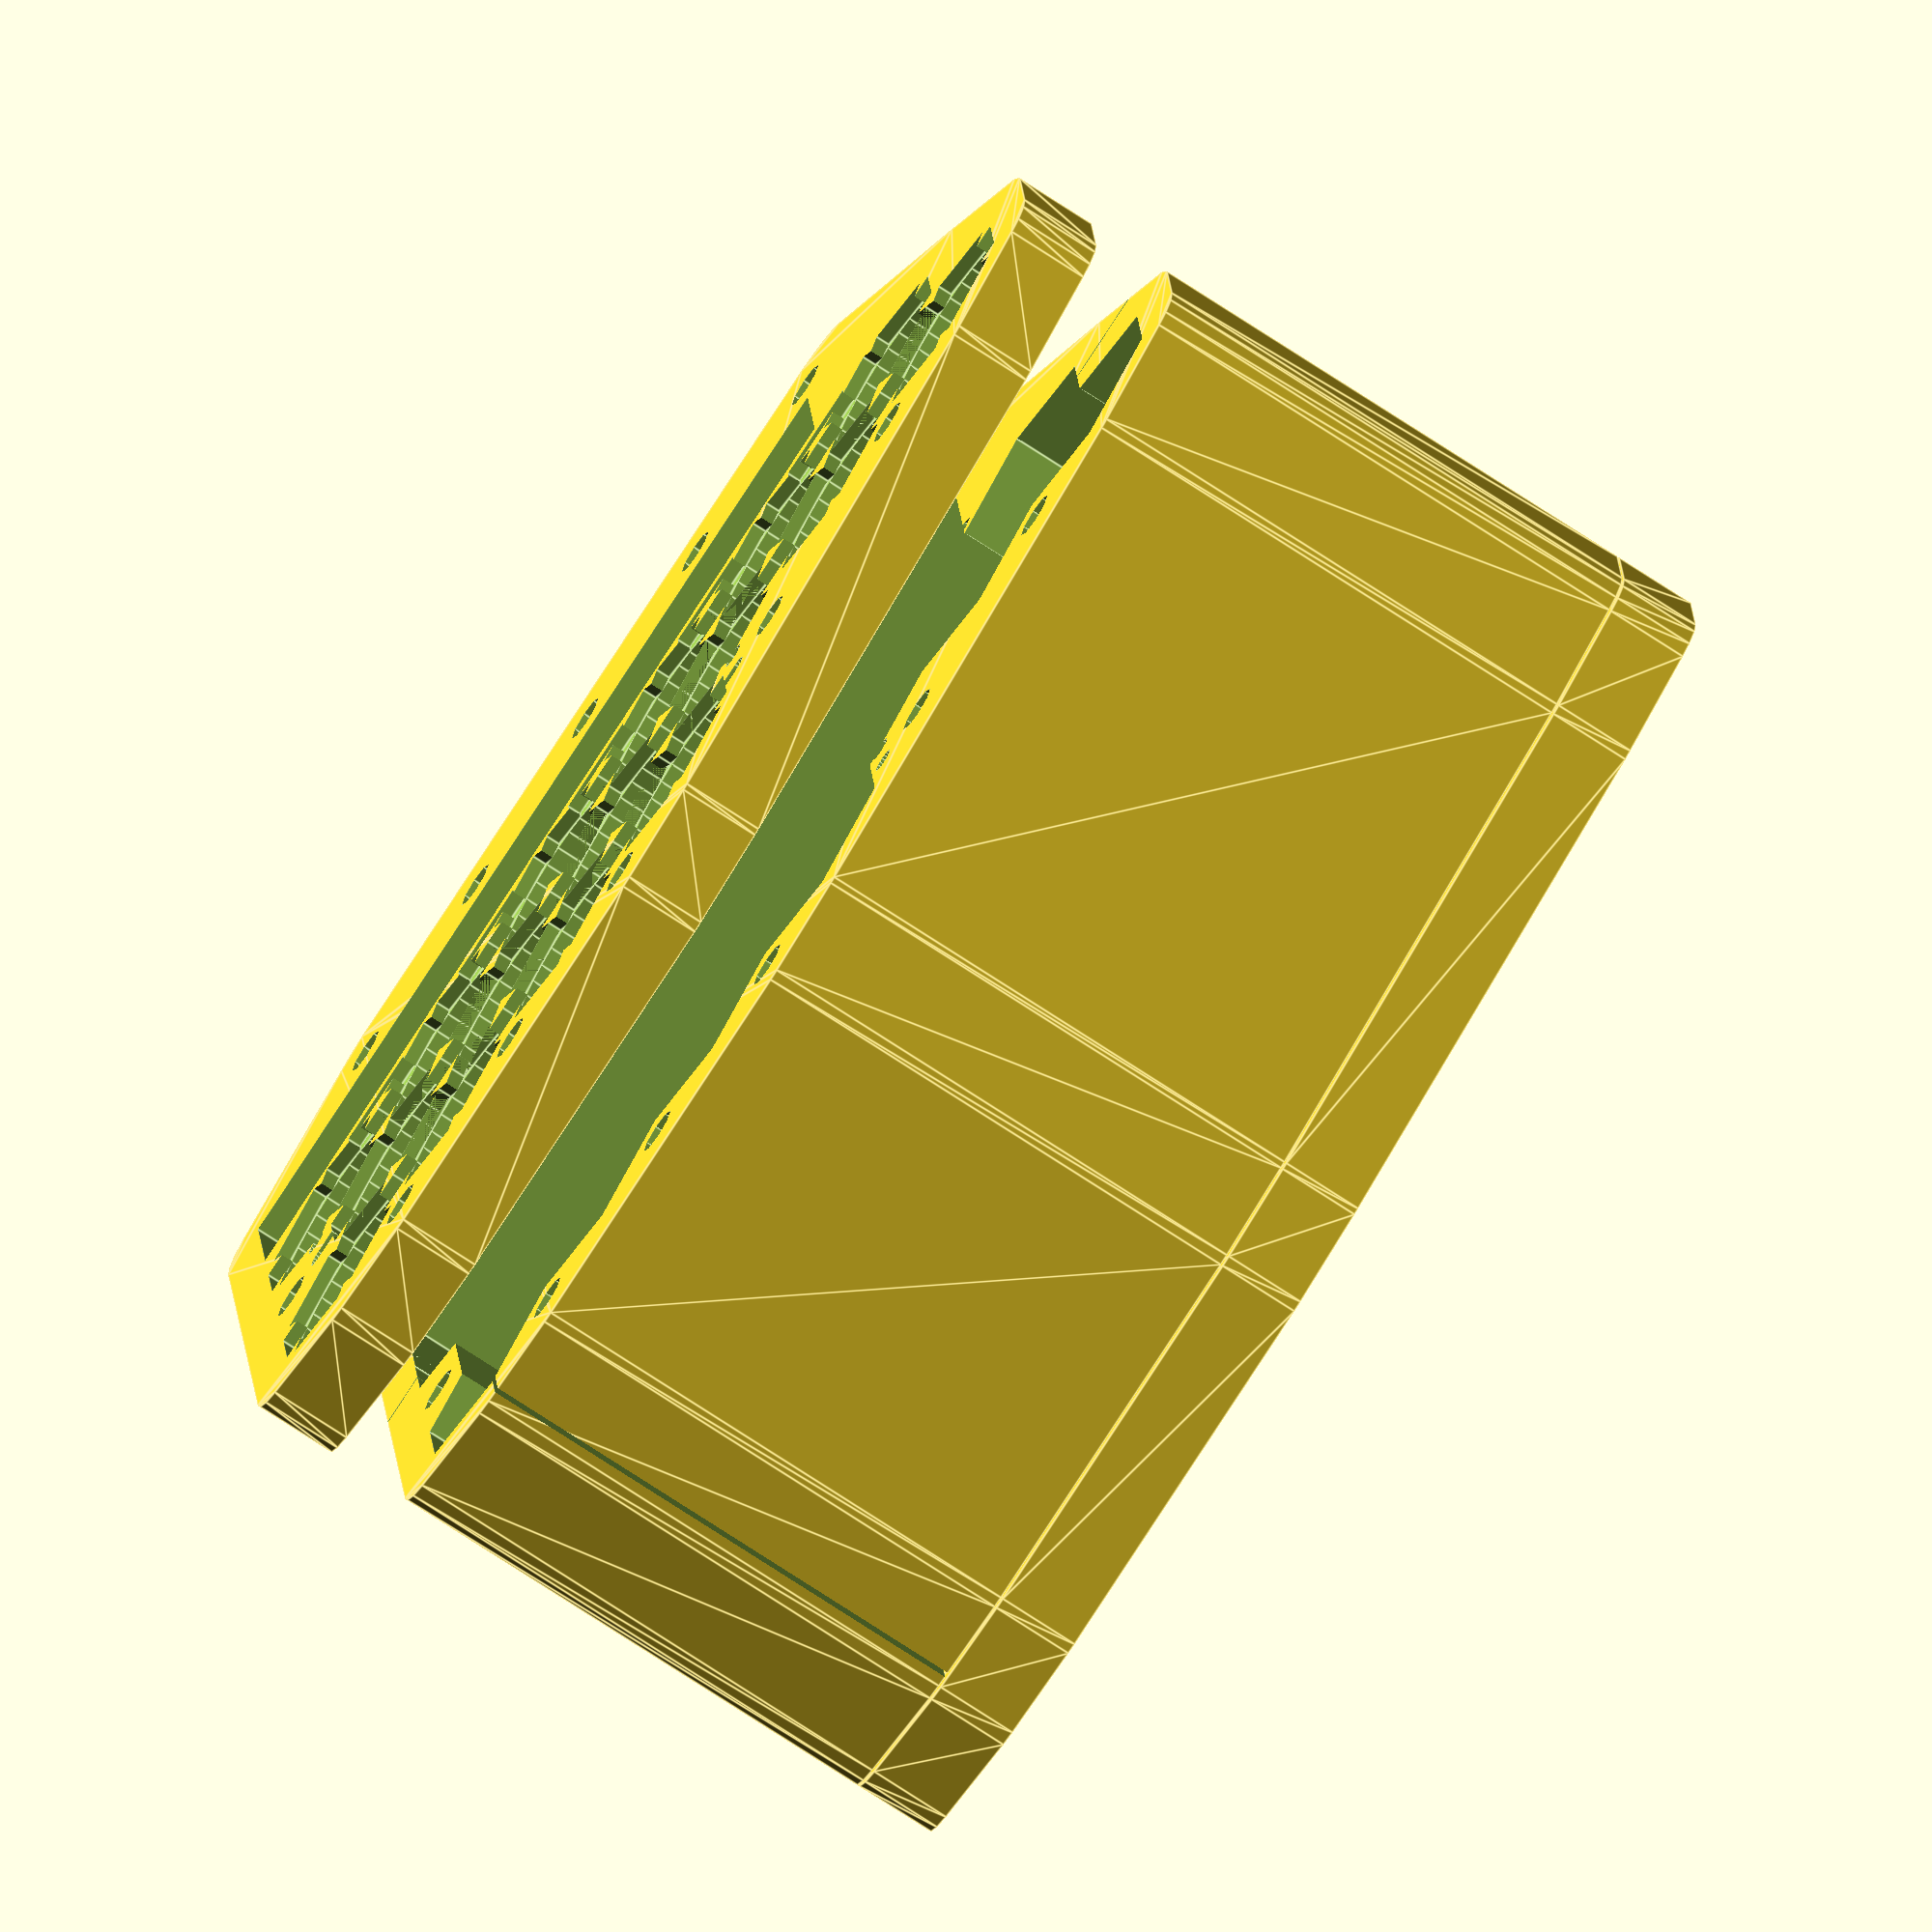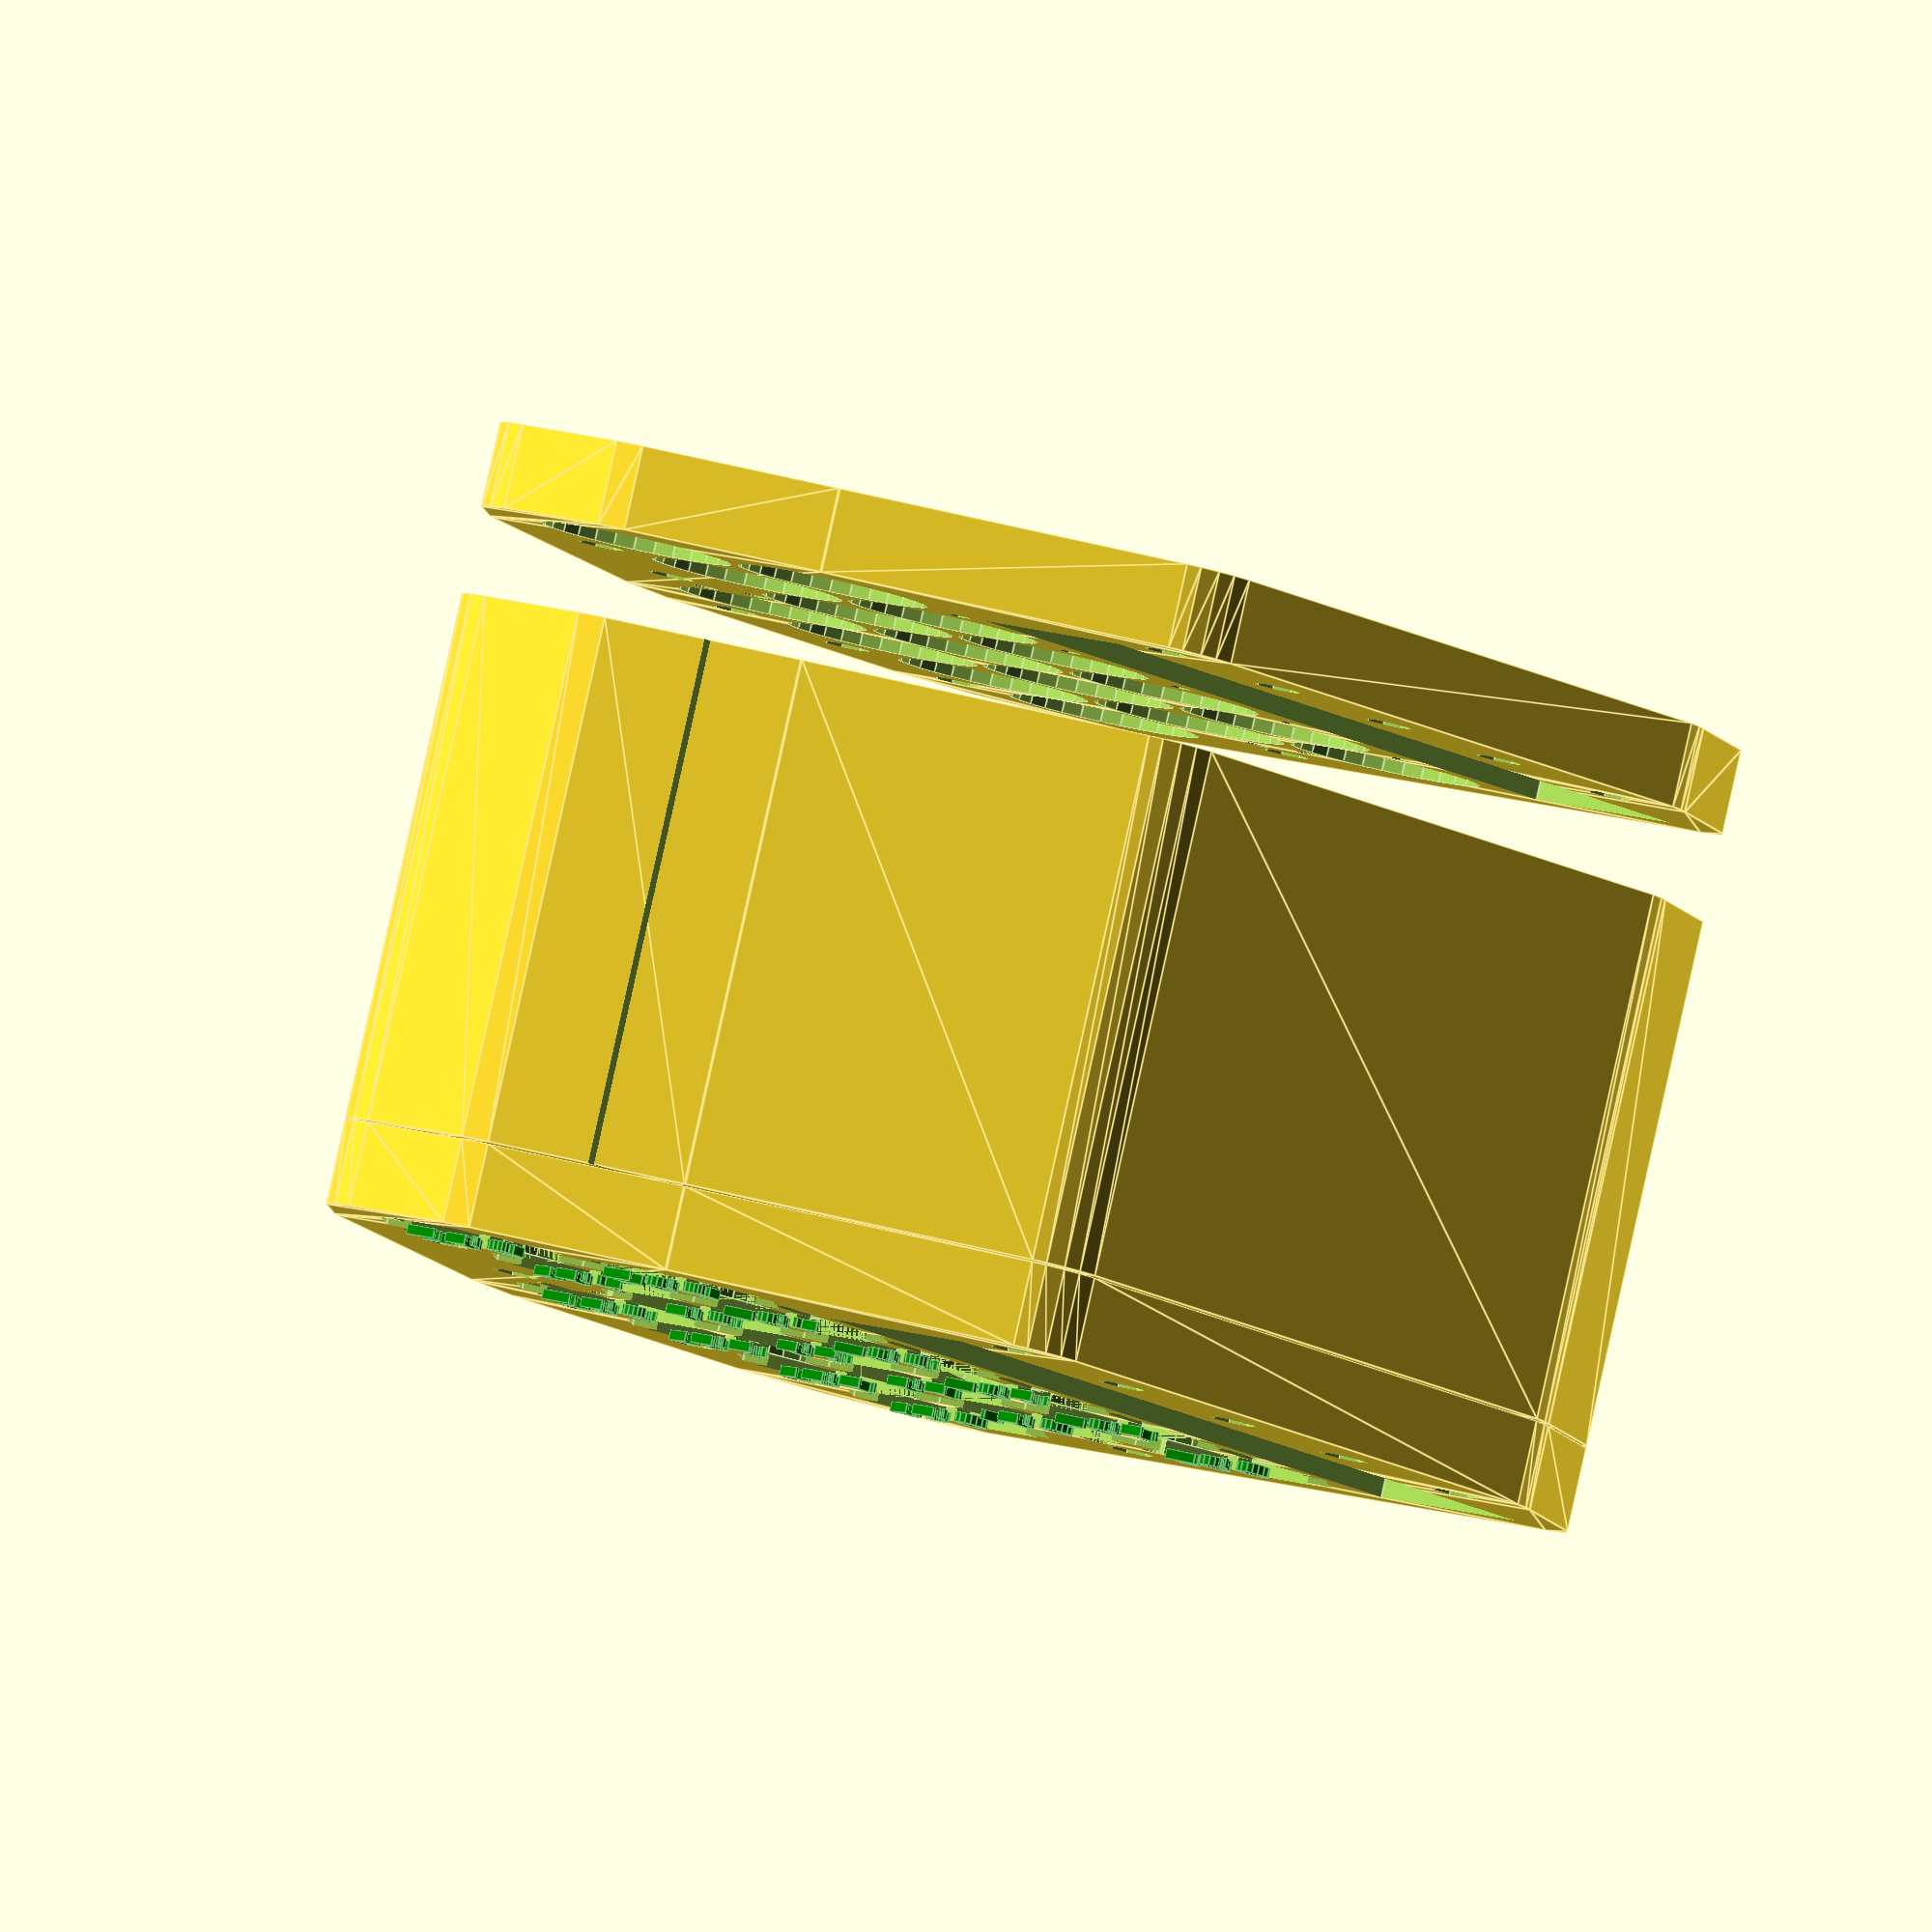
<openscad>

cellHeight=66;
cellDiameter=18.85;
holderHeight=7;
spacing=0.6;
stripTabHeight=1.5;
stripWidth=8.5;
bodyHeight=cellHeight-(holderHeight*2);

stripDiff=0.5;// how small make the strip in plus side
innerSpacing=0;
s=0;
n=-1;
p=1;

makeHolder=true;
//makeLeftHolder=makeHolder && true;
//makeRightHolder=makeHolder && true;
makeBMS=true;
boltDiameter=4.7;
boltRadius=boltDiameter/2;  


bmsSpacingFromCells=spacing+boltRadius/2;




trangle14s8p
    =[ 
     [p,p,p,p,p,p,p,p,p,p,p,n,n,n,n,n,n,n]
    ,[p,p,p,p,p,p,p,p,p,p,p,n,n,n,n,n,n]
    ,[p,n,p,p,n,p,p,n,p,n,p,n,n,n,n,n,n]
    ,[p,n,p,p,n,p,p,n,p,n,p,n,n,n,n]
    ,[p,n,n,n,n,p,p,n,n,n,n,n,n]
    ,[p,n,n,n,n,p,p,n,n,n,n]
    ,[n,n,n,n,n,n,n,n,n]    
    ,[n,n,n,n,n,n,n]    
    ,[n,n,n,n,n]    
    
    ];

mine14s6p=[
         [n,p,n,p,n,p,n,p,n,p,n,p,n,p]
        ,[n,p,n,p,n,p,n,p,n,p,n,p,n,p]
        ,[n,p,n,p,n,p,n,p,n,p,n,p,n,p]
        ,[n,p,n,p,n,p,n,p,n,p,n,p,n,p]
        ,[n,p,n,p,n,p,n,p,n,p,n,p,n,p]
        ,[n,p,n,p,n,p,n,p,n,p,n,p,n,p]       
];

custom20s10p
=[ 
     [p,n,p,p,p,n,p,p]
    ,[p,n,p,p,p,n,p,p,n]
    ,[p,n,p,n,p,n,p,p,n]
    ,[p,n,p,n,p,n,p,p,n,n]
    ,[p,n,p,n,p,n,p,p,p,p,n,n]
    ,[p,n,p,n,p,n,p,p,p,p,n,n]
    ,[p,n,p,n,p,n,p,p,p,p,n,n]
    ,[p,n,p,n,p,n,p,p,p,p,n,n]
    ,[p,n,p,n,n,n,p,p,p,p,n,n]
    ,[p,n,p,n,n,n,p,p,p,p,n,n]
    ,[n,p,n,n,n,p,n,p,n,p,n]
    ,[n,p,n,n,n,p,n,p,n,p,n]
    ,[n,p,n,p,n,p,n,p,n,p,n]
    ,[n,p,n,p,n,p,n,p,n,n]
    ,[n,p,n,p,n,p,n,n,n,n]
    ,[n,p,n,p,n,p,n,n,n,n]    
    ,[n,p,n,p,n,p,n,n]
    ,[n,p,n,p,n,p,n]
    ,[n,p,n,p,p,p]
    ,[n,p,n,p]
    ,[n,p,p,p]
    ];
    
std10s3p=[
    [n,n,n,n,n,n,n,n,n,n]
    ,[n,n,n,n,n,n,n,n,n,n]
    ,[n,n,n,n,n,n,n,n,n,n]
    ];
    
simpleOne=[                  
         [n,n,n]
        ,[n,n,n]
        ,[n,n,n]
        ,[n,n,n]
        ,[n,n]
        ,[n,n]      
        
        ];
 


 

holderDiameter=cellDiameter+spacing;
holderRadius=holderDiameter/2;
stripLength=holderDiameter; 
angle=60;    

rimOffset=boltDiameter+spacing;
holderActuallHeight=holderHeight;


//translate([-250,0,0])   main(trangle14s8p ,[0,0],[5,0],16,true,true);    
translate([0,0,0])      main(simpleOne    ,[0,0],[4,0],16,true,true); 
//translate([0,150,0])    main(mine14s6p    ,[0,0],[5,0],16,true,true); 
//translate([200,200,0])  main(custom20s10p ,[0,0],[0,4],16,true,true); 
//translate([200,0,0])    main(std10s3p     ,[0,0],[0,6],16,true,true); 
//translate([300,0,0])    main(std10s3p     ,[2,0],[2,6.1],10,true,true);





module main(arr,bmsFrom,bmsTo,bmsThickness,makeLeftHolder,makeRightHolder){ 
   
     translate([0,0,actuallHeight]){
         drawHoles(arr){
             debugText();
         }
     }
     
     if (makeLeftHolder){
        CellHolder(arr,bmsFrom,bmsTo,bmsThickness);
     }
     
     translate([0,0,-bodyHeight-0.1]){      
          if (makeRightHolder){
              translate([0,0,-actuallHeight-0.1]){      
                mirror([0,0,90]){
                    CellHolder(arr,bmsFrom,bmsTo,bmsThickness);          
                }
              }
          }
      
           difference(){
                 OuterRim(arr,bmsFrom,bmsTo,bmsThickness,bodyHeight);
                 translate([0,0,-0.1]){ 
                     drawHoles(arr){
                            rotate(30){
                                cylinder(d=(holderDiameter/sin(60))+0.1,h=bodyHeight+01,$fn=6);                                    
                            }
                     }
                     Bms(bmsFrom,bmsTo,bmsThickness){         
                            
                            if($bmsH &&  $isBmsInStart){
                                cube([$bmsXSize+holderRadius,$bmsYSize,bodyHeight+0.2]);     
                            }
                            if($bmsV && $isBmsInLeft){
                                cube([$bmsXSize,$bmsYSize+holderRadius,bodyHeight+0.2]);     
                            }
                            if($bmsH &&  $isBmsInEnd){
                                translate([-holderDiameter,0,0]){
                                    cube([$bmsXSize+holderDiameter,$bmsYSize,bodyHeight+0.2]);     
                                }
                            }else{
                                cube([$bmsXSize,$bmsYSize,bodyHeight+0.2]); 
                            }
                            
                         
                            
                     }
                     makeBolts(arr,bmsFrom,bmsTo,bmsThickness,bodyHeight+0.2){
                         cube([bmsWireHole*2,(holderDiameter/sin(60)),bodyHeight+0.3],center=true);
                     }
                 }                                 
                 slice(arr,bmsThickness);
                                                          
            translate([0,0,-0.1]){   
                makeBolts(arr,bmsFrom,bmsTo,bmsThickness,bodyHeight+1);                
            }
          }      
     }        
}

$bmsLength=undef;
$bmsWidth=undef;
$bmsHeight=undef;
$bmsX=undef;
$bmsY=undef;  
$bmsXSize=undef;
$bmsYSize=undef;
$isBmsInStart=undef;
$isBmsInEnd=undef;
$isBmsInLeft=undef;
$bmsH=undef;
$bmsV=undef;

module Bms(fromPoint,toPoint,bmsThickness){   
    if (makeBMS){
        echo("Making BMS ",bmsThickness);
        senseWires=1;                       
        $bmsHeight=holderActuallHeight+stripTabHeight;//+0.002;
        
        
        $bmsH=fromPoint[0]==toPoint[0];
        $bmsV=fromPoint[1]==toPoint[1];        
        
        $isBmsInStart=$bmsH && toPoint[0]==0;
        $isBmsInEnd=$bmsH && !$isBmsInStart;
        $isBmsInLeft=$bmsV && toPoint[1]==0;        
        isRight=$bmsV && !$isBmsInLeft;
        
            bmsActuallThickness=bmsThickness;
            pointDiff= toPoint[1]-fromPoint[1];
            if ($isBmsInStart){
            //    echo(fromPoint,toPoint,"Start");
                actuallFromPoint=[fromPoint[0]- (1  +(fromPoint[1] %2 ==0 ? 0: 0.5)),fromPoint[1]];                
                actuallToPoint=  [toPoint[0]-1,toPoint[1]];      
                
                fromCoord=calc2D(actuallFromPoint);
                
                toCoord=calc2D(actuallToPoint);
                echo(fromCoord[0],actuallFromPoint,fromCoord);
                $bmsX=fromCoord[0]+holderRadius-(bmsThickness+bmsSpacingFromCells);
                $bmsY=fromCoord[1]-holderRadius;
                $bmsZ=-0.001;
                
                $bmsYSize=toCoord[1]-fromCoord[1]+holderDiameter;
                $bmsXSize=bmsActuallThickness;
                translate([$bmsX,$bmsY,0]){                       
                   children();
                }
           
            } 
            if ($isBmsInEnd){ 
            //    echo(fromPoint,toPoint,"ENd");                
                actuallFromPoint=[fromPoint[0]+ (1  -(fromPoint[1] %2 ==0 ? 0: 0.5)),fromPoint[1]];                
                actuallToPoint=  [toPoint[0]+    1,                                  toPoint[1]];      
                
                fromCoord=calc2D(actuallFromPoint);
                toCoord=calc2D(actuallToPoint);
                
                $bmsX=fromCoord[0]+bmsSpacingFromCells;
                $bmsY=fromCoord[1]-holderRadius;
                $bmsZ=-0.001;
                
                $bmsYSize=toCoord[1]-fromCoord[1]+holderDiameter;
                $bmsXSize=bmsActuallThickness;
                translate([$bmsX,$bmsY,0]){                       
                   children();
                }
           
            }
            if ($isBmsInLeft){                               
              //  echo(fromPoint,toPoint,"left");
                actuallFromPoint=[fromPoint[0],fromPoint[1]];
                actuallToPoint= [toPoint[0],toPoint[1]];
          
                fromCoord=calc2D(actuallFromPoint);
                toCoord=calc2D(actuallToPoint);
                
                $bmsX=fromCoord[0]-holderRadius;
                $bmsY=fromCoord[1]-holderRadius-bmsSpacingFromCells-bmsThickness;
                $bmsZ=-0.001;
                               
                $bmsXSize=toCoord[0]-fromCoord[0]+holderDiameter;
                $bmsYSize=bmsActuallThickness;
                
                translate([$bmsX,$bmsY,0]){                                           
                   children();                                      
                }
            }
                        
    }
}          
module ccube(dimentions){

    height=dimentions[2];
    translate([0,0,height/2]){
        cube(dimentions,center=true);
    }
}

module CellHolder(arr,bmsFrom,bmsTo,bmsThickness){
    echo("Cell Holder");
    difference(){
         
            translate([0,0,0.1]){                     
                 OuterRim(arr,bmsFrom,bmsTo,bmsThickness,actuallHeight-0.2);                   
            }
            
           
            translate([0,0,-0.001]){               
                Holder(arr,bmsFrom,bmsTo,bmsThickness,actuallHeight); 
           }                              
     } 
}
actuallHeight=holderHeight+stripTabHeight; 
module slice(arr,bmsThickness){
    echo("Slice");
    sliceThickness=0.5;
    drawHoles(arr){                       
                if($drawHoles_isStart && $drawHoles_isLeft ){
                   translate([0,0,-0.1]){
                       rotate([0,0,90]){
                        cube ([sliceThickness,holderDiameter+bmsThickness+rimOffset,bodyHeight+0.2]); 
                       }
                   }
                }
                 if($drawHoles_isStart && $drawHoles_isRight ){
                   translate([0,holderRadius,-0.1]){
                       cube ([sliceThickness,holderDiameter,bodyHeight+0.2]); 
                   }
                }
                if($drawHoles_isEnd && $drawHoles_isLeft && !$drawHoles_isRight ){
                   translate([holderRadius,0,-0.1]){
                       rotate([0,0,270]){
                            cube ([sliceThickness,holderDiameter+bmsThickness+rimOffset,bodyHeight+0.2]); 
                       }
                   }
                }
                if($drawHoles_isEnd && $drawHoles_isRight && !$drawHoles_isLeft  ){
                   translate([0,holderRadius,-0.1]){
                 //       cube ([sliceThickness,holderRadius,bodyHeight+0.2]); 
                   }
                }
            }
}                    
module OuterRim(arr,bmsFrom,bmsTo,bmsThickness,h){
    echo ("Outer Rim");
    linear_extrude(h){
                   offset(r=rimOffset){
                        hull(){
                          projection(){
                              drawHoles(arr){
                                rotate(30){
                                    cylinder(d=holderDiameter/sin(60),h=1,$fn=6);                                    
                                }
                              }
                              Bms(bmsFrom,bmsTo,bmsThickness){                                                                              
                                  cube([$bmsXSize,$bmsYSize,1]); 
                              }
                              makeBolts(arr,bmsFrom,bmsTo,bmsThickness,bodyHeight); 
                          }
                       }
                   }
                 }     
}                 
module Cells(arr){
     echo("Cells ");
     drawHoles(arr){
               actuallstripWidth= stripWidth;
               actuallStripLength=stripLength+0.001;
                       
               translate([0,0,holderHeight]){
                   ccube([actuallStripLength,actuallstripWidth,stripTabHeight],center=true);
                    
                   rotate(angle){
                        ccube([actuallStripLength,actuallstripWidth,stripTabHeight],center=true);
                   }
                   
                   rotate(angle*2){
                        ccube([actuallStripLength,actuallstripWidth,stripTabHeight],center=true);
                   }                              
               } 
                                     
               translate([0,0,0.1]){
                   cylinder(d=cellDiameter,h=holderHeight);                                                                                     
               }
     }
}

module Holder(arr,bmsFrom,bmsTo,bmsThickness,h){
    echo("Holder ");
    Cells(arr);
    Bms(bmsFrom,bmsTo,bmsThickness){                                                                              
        cube([$bmsXSize,$bmsYSize,h]); 
    } 
    
    translate([0,0,0]){
        makeBolts(arr,bmsFrom,bmsTo,bmsThickness,h);
    }    
}
bmsWireHole=2.5;
module makeBolts(arr,bmsFrom,bmsTo,bmsThickness,boltsHeight){
     echo ("Bolts");
     drawHoles(arr){   
           fromCol=bmsFrom[0];
           fromRow=bmsFrom[1];
           toCol=bmsTo[0];
           toRow=bmsTo[1];
           
           off=spacing*2;
           if($drawHoles_isStart && $drawHoles_isOddRow){
               
                    if(!$drawHoles_isRight){                            
                        if( $drawHoles_col==fromCol && $drawHoles_col==toCol &&
                             $drawHoles_row>=fromRow && $drawHoles_row<=toRow 
                            ){
                            
                            translate([-holderDiameter-bmsSpacingFromCells-bmsThickness-boltDiameter-off,0,0]){ 
                                cylinder(d=boltDiameter,boltsHeight);                                                        
                            }
                        }else{
                            translate([-holderDiameter+boltRadius,0,0]){ 
                                cylinder(d=boltDiameter,boltsHeight);                                                        
                            }
                        }
                    }
                    
                    translate([-holderRadius-bmsWireHole,(-holderRadius*sin(60))+bmsWireHole,-0.001]){               
                            cylinder(d=bmsWireHole,holderHeight+stripTabHeight,$fn=20);      
                    }
                    translate([-holderRadius-bmsWireHole,0,-0.001]){                     
                        cylinder(d=bmsWireHole,holderHeight+stripTabHeight,$fn=20);
                        
                        translate([bmsWireHole/2,0,bodyHeight/2]){
                            if (!$drawHoles_isRight){
                                children();
                            }
                            
                        }
                        translate([bmsWireHole/2,0,holderHeight]){                           
                            ccube([bmsWireHole,bmsWireHole,stripTabHeight],center=true);
                        }                                                
                    }                   
                                                     
             
           }            
           if($drawHoles_isEnd && !$drawHoles_isLeft){
             translate([cellDiameter-off,0,0]){ 
                 if(!$drawHoles_isOddRow){
                      if( $drawHoles_col==fromCol && $drawHoles_col==toCol &&
                          $drawHoles_row>=fromRow && $drawHoles_row<=toRow ){
                            translate([(bmsSpacingFromCells+bmsThickness+boltDiameter+off),0,0]){ 
                                cylinder(d=boltDiameter,boltsHeight);                                                        
                            }
                            
                        }else{
                            translate([0,0,0]){ 
                                cylinder(d=boltDiameter,boltsHeight);                                                        
                            }                            
                        }
                        
                        translate([-holderRadius+bmsWireHole,0,-0.001]){
                            translate([off,(-holderRadius*sin(60))+bmsWireHole,-0.001]){               
                                cylinder(d=bmsWireHole,holderHeight+stripTabHeight,$fn=20);      
                            }
                            translate([off,0,0]){                                 
                                cylinder(d=bmsWireHole,holderHeight+stripTabHeight,$fn=20);                                                            
                                 translate([-(bmsWireHole/2),0,bodyHeight/2]){
                                    if (!$drawHoles_isRight){
                                        children();
                                    }
                            
                                 }
                            }
                            translate([0,0,holderHeight]){                           
                                ccube([bmsWireHole,bmsWireHole,(stripTabHeight)],center=true);
                            }                                                
                         }
                 }
             }
                                     
                                
           }
           if($drawHoles_isLeft && !$drawHoles_isStart){                       
               
             if( $drawHoles_row==fromRow && $drawHoles_row==toRow &&
                 $drawHoles_col>=fromCol && $drawHoles_col-1<=toCol
              ){

                 translate([-holderRadius,-holderRadius-bmsSpacingFromCells-bmsThickness-boltDiameter-off,0]){                              
                   cylinder(d=boltDiameter,boltsHeight);                        
                 }     
             }else{
                 translate([-holderRadius,-holderRadius-off-bmsWireHole,0]){                              
                   cylinder(d=boltDiameter,boltsHeight);
                 }     
                 
             }
             translate([-holderRadius,-holderRadius+off,0]){  
                cylinder(d=bmsWireHole,boltsHeight);
                 translate([0,0,holderHeight]){                           
                    ccube([holderRadius,bmsWireHole,(stripTabHeight)],center=true);
                 } 
             }
           }
           
           if($drawHoles_isRight && !$drawHoles_isEnd  ){ 
             
             translate([holderRadius,holderRadius+off,0]){                                                          
                 cylinder(d=boltDiameter,boltsHeight);                        
             }
           }
      
  }
}




module debugText(){
    size=4;
     translate([0,-3,0]){
         rotate([0,0,90]){
             color("green"){
                %text(str(,$drawHoles_col,",",$drawHoles_row),size=size);
                 translate([8,0,0]){
                     if ( $drawHoles_isStart){                                                  
                        %text(str("^"),size=size);             
                     }
                     if ( $drawHoles_isRight){                
                        %text(str(">"),size=size);                                                                     
                     }
                     if ( $drawHoles_isLeft){                
                        %text(str("<"),size=size);                                                                     
                     }
                     if ( $drawHoles_isEnd){               
                        %text(str("_"),size=size);                                                                     
                     }
                 }
             }
       } 
     }       
}


    
$drawHoles_cell=undef;
$drawHoles_col=undef;
$drawHoles_row=undef;
$drawHoles_isOddRow=undef;
$drawHoles_x=undef;
$drawHoles_y=undef;
$drawHoles_z=undef;
$drawHoles_colLength=undef;
$drawHoles_rowLength=undef;
$drawHoles_isStart=undef;
$drawHoles_isRight=undef;
$drawHoles_isEnd=undef;
$drawHoles_isLeft=undef;

module drawHoles(arr){
    $drawHoles_colLength=len(arr)-1;
    for($drawHoles_col=[0:len(arr)-1]){
        
         colArr= arr[$drawHoles_col];        
        
         $drawHoles_rowLength=len(colArr)-1;
         for($drawHoles_row=[0:$drawHoles_rowLength]){
            $drawHoles_isOddRow=($drawHoles_row%2)==1;            
            $drawHoles_cell=colArr[$drawHoles_row];                                
            position=concat(calc2D([$drawHoles_col,$drawHoles_row]));
             
            $drawHoles_x=position[0];
            $drawHoles_y=position[1];
             
            $drawHoles_isStart=$drawHoles_col==0;
            $drawHoles_isRight=$drawHoles_row==$drawHoles_rowLength;
            $drawHoles_isLeft = $drawHoles_row==0;
            $drawHoles_isEnd  = $drawHoles_col==$drawHoles_colLength 
             || $drawHoles_isRight && arr[$drawHoles_col+1][$drawHoles_row]==undef                      
             ;
                                   
            translate([$drawHoles_x,$drawHoles_y,0]){                      
                 children();                                       
            }
        }
   }                   
}    
   



function calc2D(coord)
    =[  ((holderRadius *(coord[1]%2))+(coord[0]*holderDiameter))
       ,( sin(angle)   *holderDiameter*coord[1]) ];

</openscad>
<views>
elev=75.3 azim=184.5 roll=236.8 proj=o view=edges
elev=93.9 azim=55.8 roll=167.5 proj=o view=edges
</views>
